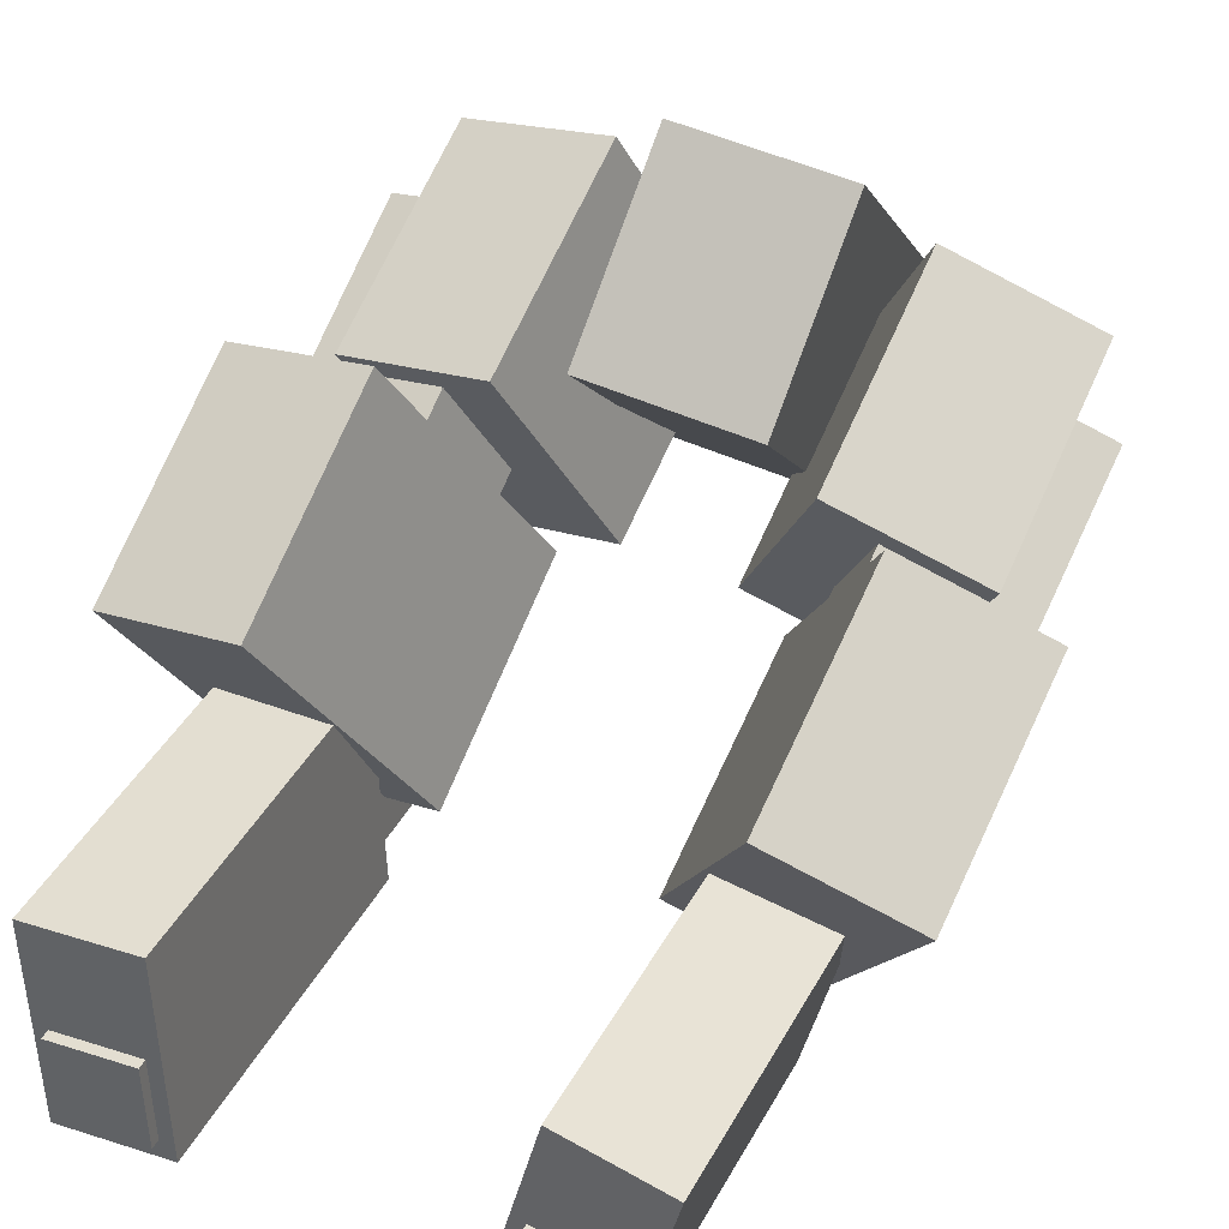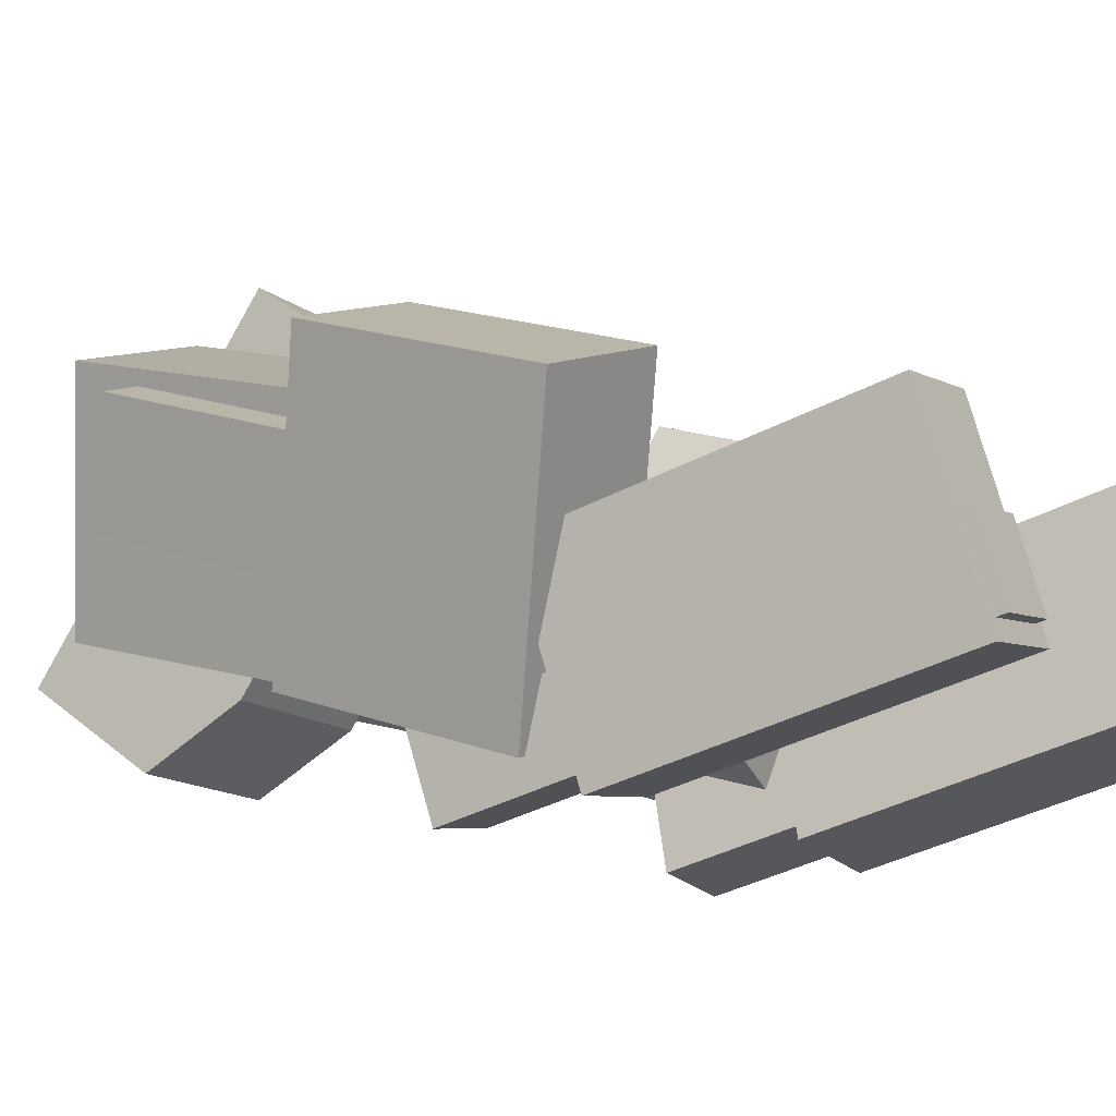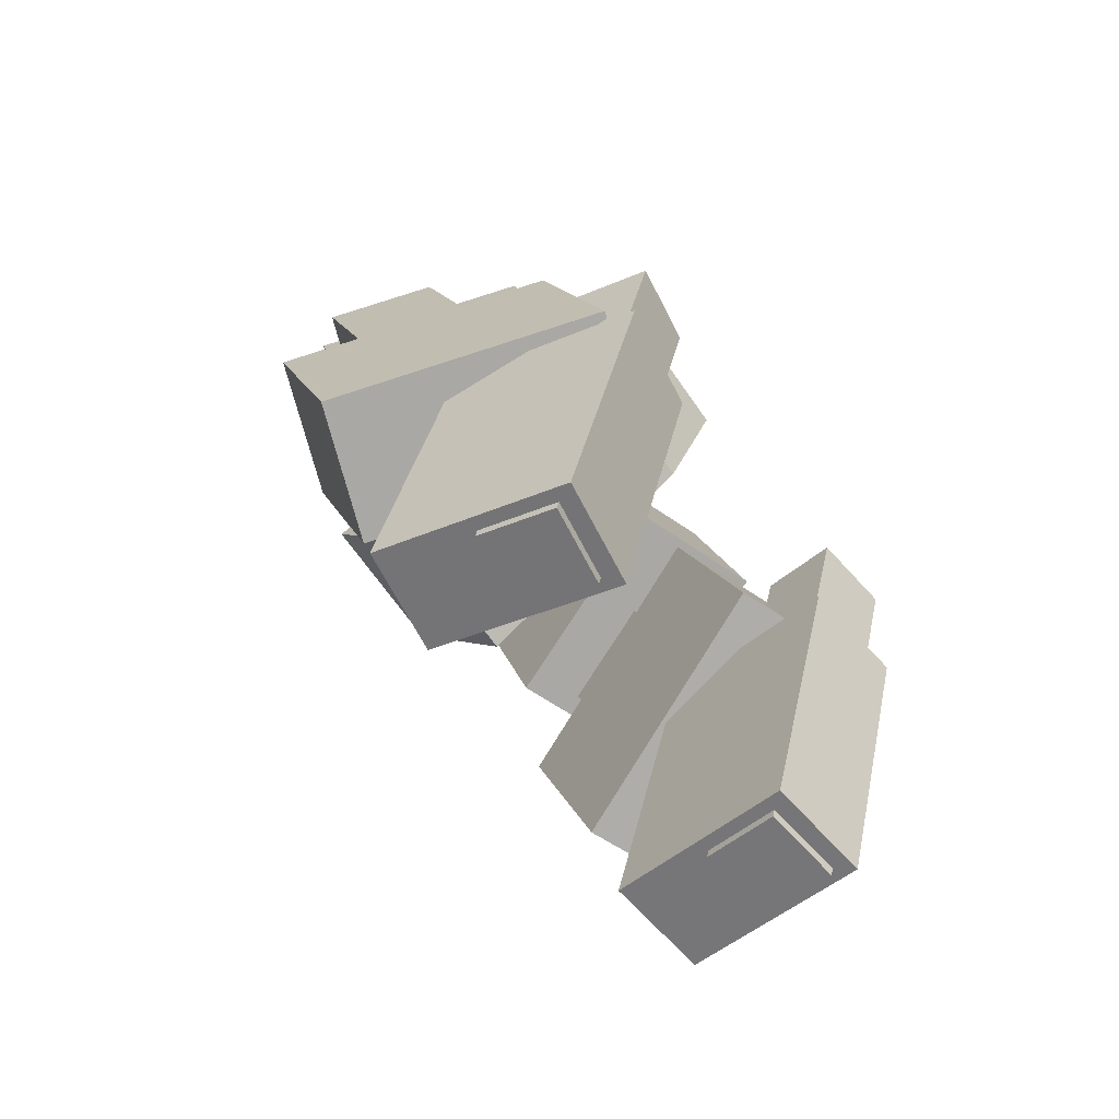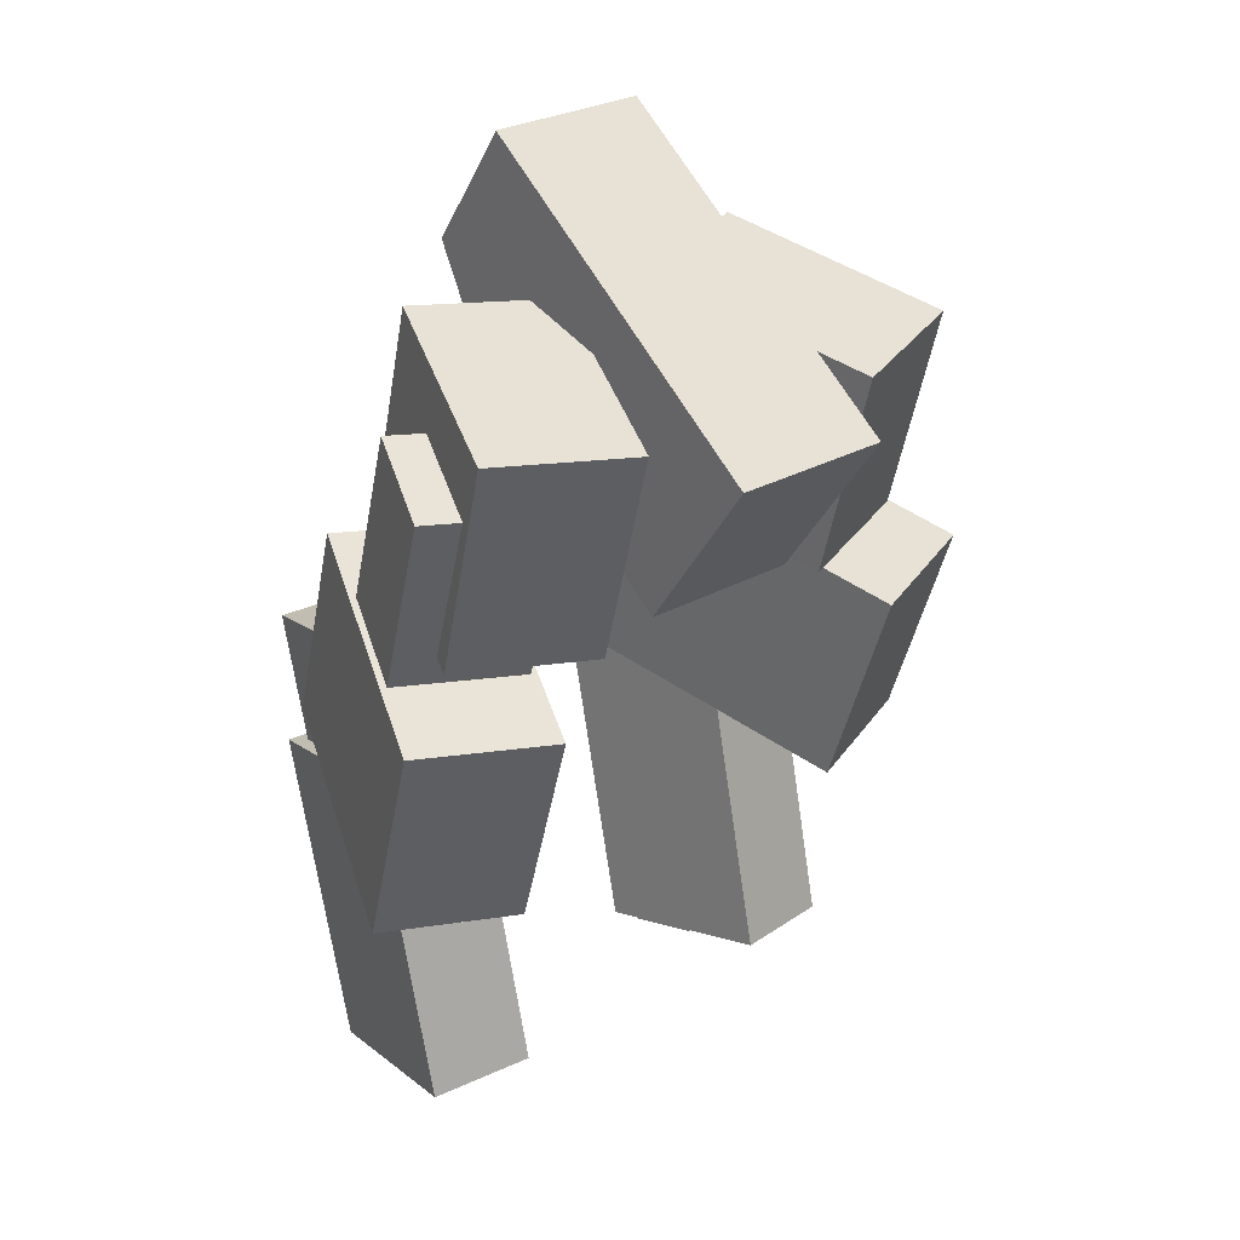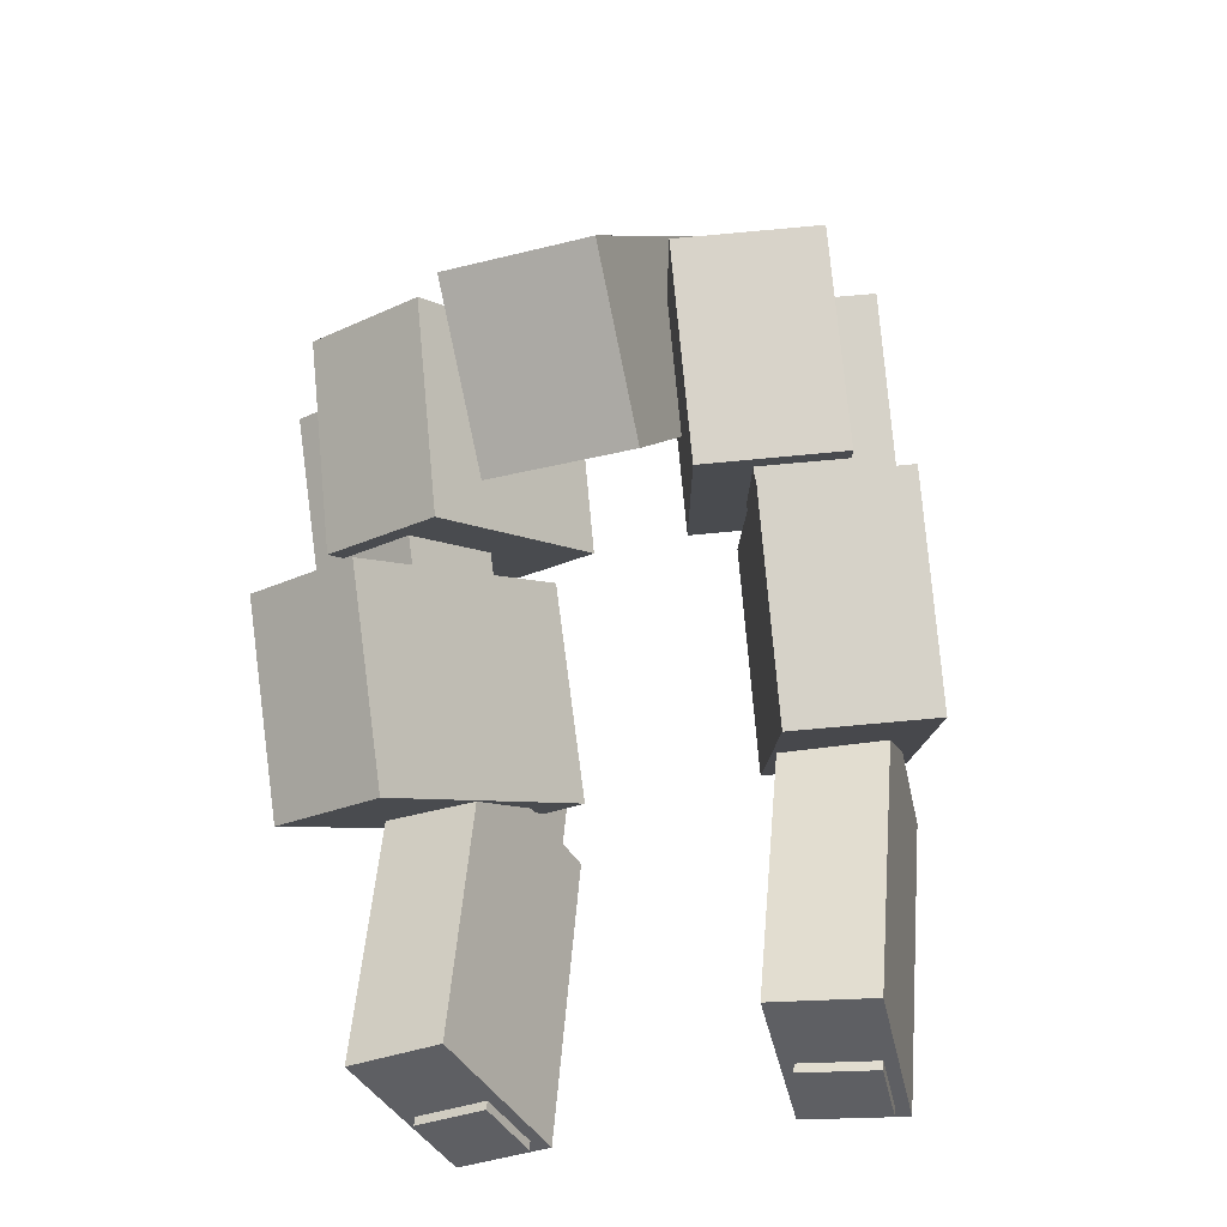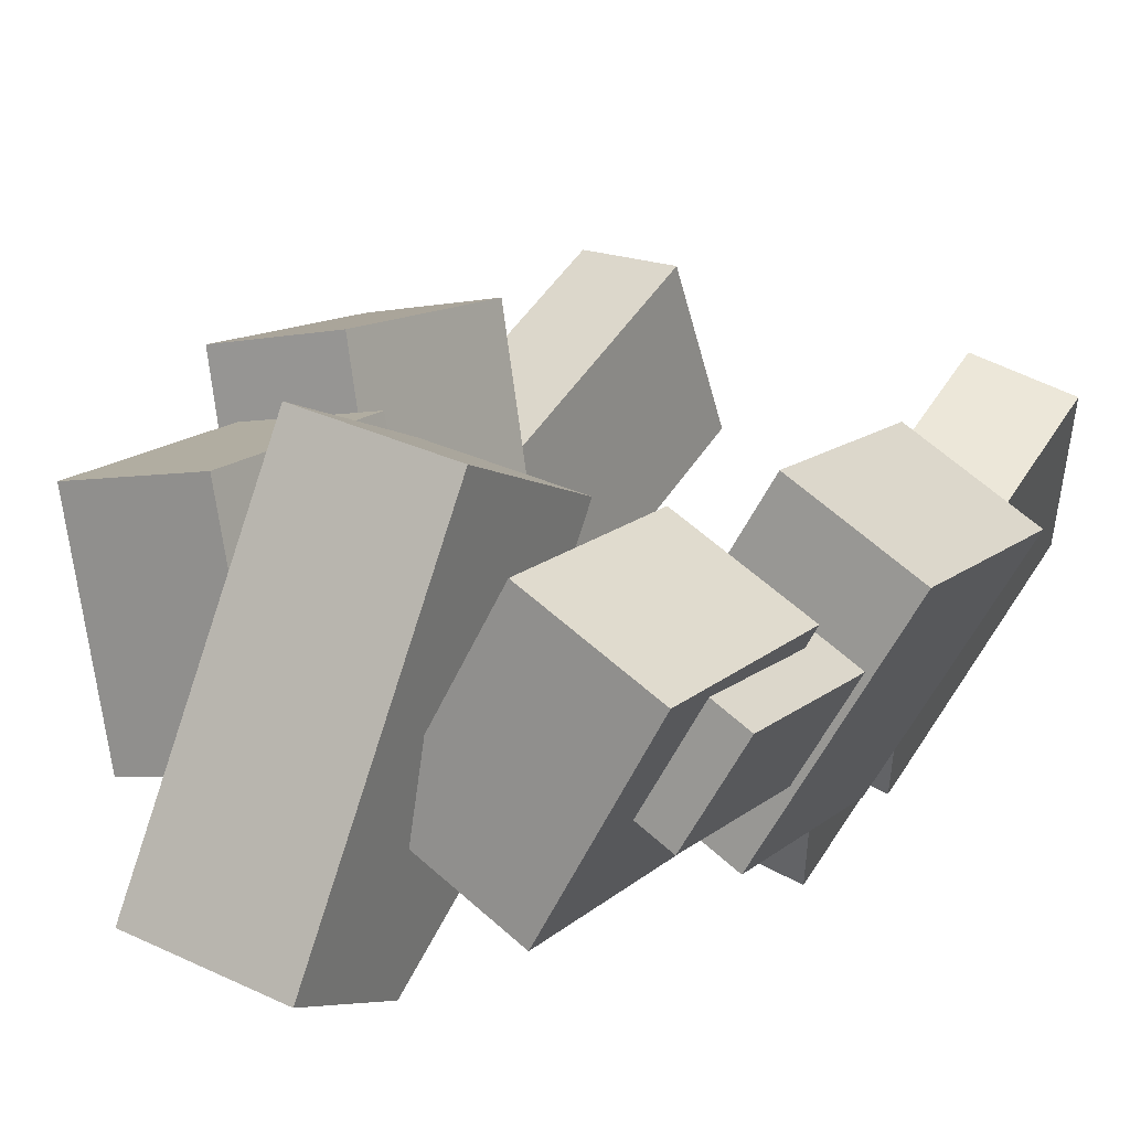
<metadata>
{"format":"obj","ext":"obj","renderer":"f3d","projection":"perspective","resolution":1024,"background":"white","views":[{"elev":52.3,"azim":25.3,"up":"+Z"},{"elev":-14.0,"azim":-58.9,"up":"+Z"},{"elev":-66.2,"azim":124.6,"up":"+Y"},{"elev":28.3,"azim":-39.9,"up":"+Y"},{"elev":-28.5,"azim":21.0,"up":"+Y"},{"elev":33.8,"azim":-147.6,"up":"+Z"}]}
</metadata>
<code>
o Root.001
v -0.2 -0.9916 0.2662
v -0.2 -0.582 0.553
v -0.2 -0.008424 -0.2662
v 0.2 -0.9916 0.2662
v 0.2 -0.582 0.553
v 0.2 -0.008424 -0.2662
v -0.2 -0.3156 -0.4812
v -0.2 -0.5614 -0.3481
v 0.2 -0.5614 -0.3481
v 0.2 -0.3156 -0.4812
v 0.3253 -1.058 0.2528
v 0.3253 -0.5167 0.3978
v 0.1263 -0.9161 -0.2753
v 0.1263 -0.3752 -0.1304
v 0.6737 -1.025 0.1304
v 0.6737 -0.4839 0.2753
v 0.4747 -0.8833 -0.3978
v 0.4747 -0.3424 -0.2528
v -0.3253 -1.058 0.2528
v -0.3253 -0.5167 0.3978
v -0.1263 -0.9161 -0.2753
v -0.1263 -0.3752 -0.1304
v -0.6737 -1.025 0.1304
v -0.6737 -0.4839 0.2753
v -0.4747 -0.8833 -0.3978
v -0.4747 -0.3424 -0.2528
v 0.4304 -1.439 0.0238
v 0.4487 -0.658 0.277
v 0.3291 -1.353 -0.2326
v 0.3474 -0.5726 0.02063
v 0.7398 -1.41 -0.08873
v 0.7581 -0.6288 0.1645
v 0.6385 -1.324 -0.3451
v 0.6568 -0.5433 -0.0919
v -0.4304 -1.439 0.0238
v -0.4487 -0.658 0.277
v -0.3291 -1.353 -0.2326
v -0.3474 -0.5726 0.02063
v -0.7398 -1.41 -0.08873
v -0.7581 -0.6288 0.1645
v -0.6385 -1.324 -0.3451
v -0.6568 -0.5433 -0.0919
v 0.4859 -1.72 0.1518
v 0.4987 -1.174 0.329
v 0.2326 -1.507 -0.4891
v 0.2454 -0.9599 -0.3119
v 0.8262 -1.688 0.02797
v 0.839 -1.141 0.2052
v 0.5729 -1.474 -0.6129
v 0.5857 -0.9278 -0.4357
v -0.4859 -1.72 0.1518
v -0.4987 -1.174 0.329
v -0.2326 -1.507 -0.4891
v -0.2454 -0.9599 -0.3119
v -0.8262 -1.688 0.02797
v -0.839 -1.141 0.2052
v -0.5729 -1.474 -0.6129
v -0.5857 -0.9278 -0.4357
v 0.3727 -2.279 0.008026
v 0.3798 -1.481 -0.1838
v 0.3013 -2.392 -0.4641
v 0.3084 -1.594 -0.6559
v 0.6343 -2.291 -0.02888
v 0.6414 -1.492 -0.2207
v 0.5628 -2.403 -0.501
v 0.5699 -1.605 -0.6928
v -0.3727 -2.279 0.008026
v -0.3798 -1.481 -0.1838
v -0.3013 -2.392 -0.4641
v -0.3084 -1.594 -0.6559
v -0.6343 -2.291 -0.02888
v -0.6414 -1.492 -0.2207
v -0.5628 -2.403 -0.501
v -0.5699 -1.605 -0.6928
v 0.3688 -2.362 -0.2313
v 0.379 -1.22 -0.5055
v 0.3403 -2.407 -0.4201
v 0.3504 -1.265 -0.6943
v 0.565 -2.37 -0.2589
v 0.5752 -1.228 -0.5332
v 0.5364 -2.415 -0.4478
v 0.5466 -1.273 -0.722
v -0.3688 -2.362 -0.2313
v -0.379 -1.22 -0.5055
v -0.3403 -2.407 -0.4201
v -0.3504 -1.265 -0.6943
v -0.565 -2.37 -0.2589
v -0.5752 -1.228 -0.5332
v -0.5364 -2.415 -0.4478
v -0.5466 -1.273 -0.722
f 7 3 6 10
f 9 10 6 5 4
f 4 5 2 1
f 1 2 3 7 8
f 6 3 2 5
f 9 8 7 10
f 8 9 4 1
f 11 12 14 13
f 13 14 18 17
f 17 18 16 15
f 15 16 12 11
f 13 17 15 11
f 18 14 12 16
f 19 21 22 20
f 21 25 26 22
f 25 23 24 26
f 23 19 20 24
f 21 19 23 25
f 26 24 20 22
f 27 28 30 29
f 29 30 34 33
f 33 34 32 31
f 31 32 28 27
f 29 33 31 27
f 34 30 28 32
f 35 37 38 36
f 37 41 42 38
f 41 39 40 42
f 39 35 36 40
f 37 35 39 41
f 42 40 36 38
f 43 44 46 45
f 45 46 50 49
f 49 50 48 47
f 47 48 44 43
f 45 49 47 43
f 50 46 44 48
f 51 53 54 52
f 53 57 58 54
f 57 55 56 58
f 55 51 52 56
f 53 51 55 57
f 58 56 52 54
f 59 60 62 61
f 61 62 66 65
f 65 66 64 63
f 63 64 60 59
f 61 65 63 59
f 66 62 60 64
f 67 69 70 68
f 69 73 74 70
f 73 71 72 74
f 71 67 68 72
f 69 67 71 73
f 74 72 68 70
f 75 76 78 77
f 77 78 82 81
f 81 82 80 79
f 79 80 76 75
f 77 81 79 75
f 82 78 76 80
f 83 85 86 84
f 85 89 90 86
f 89 87 88 90
f 87 83 84 88
f 85 83 87 89
f 90 88 84 86

</code>
